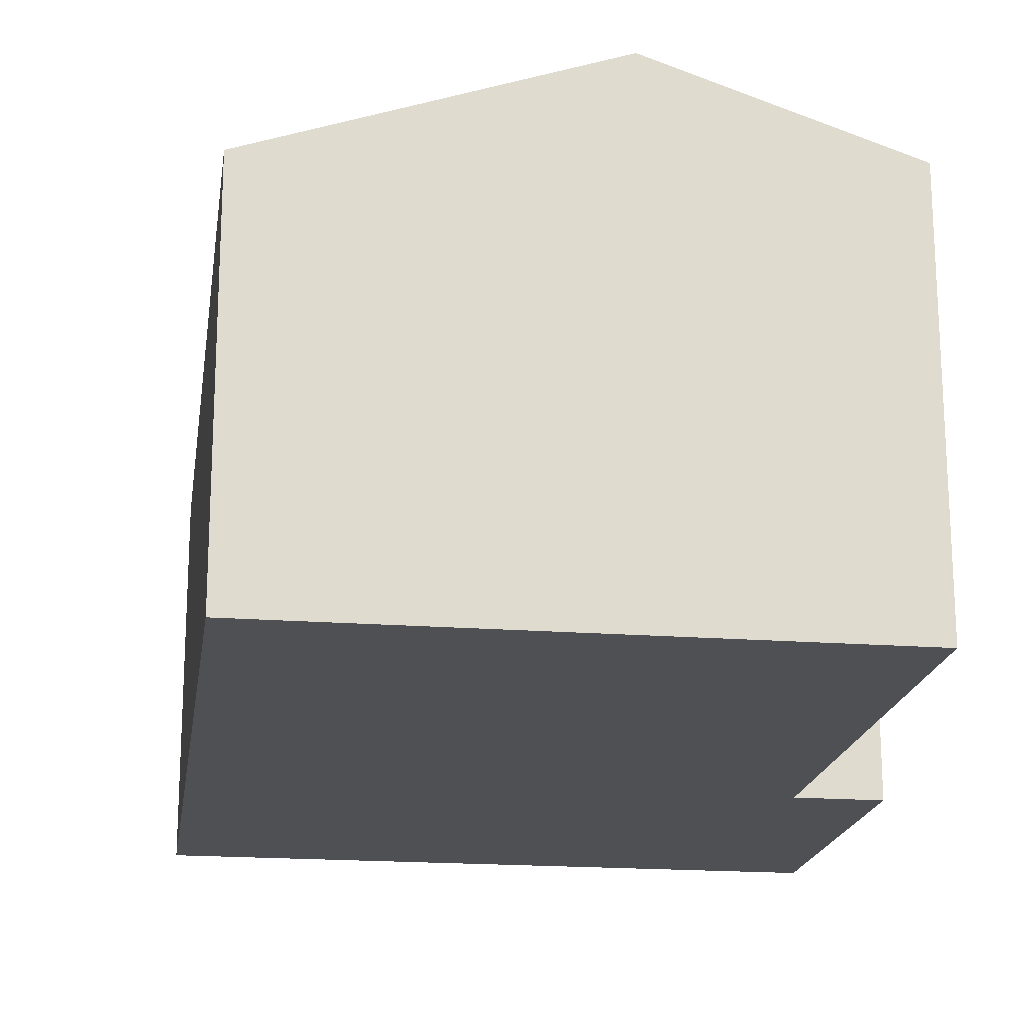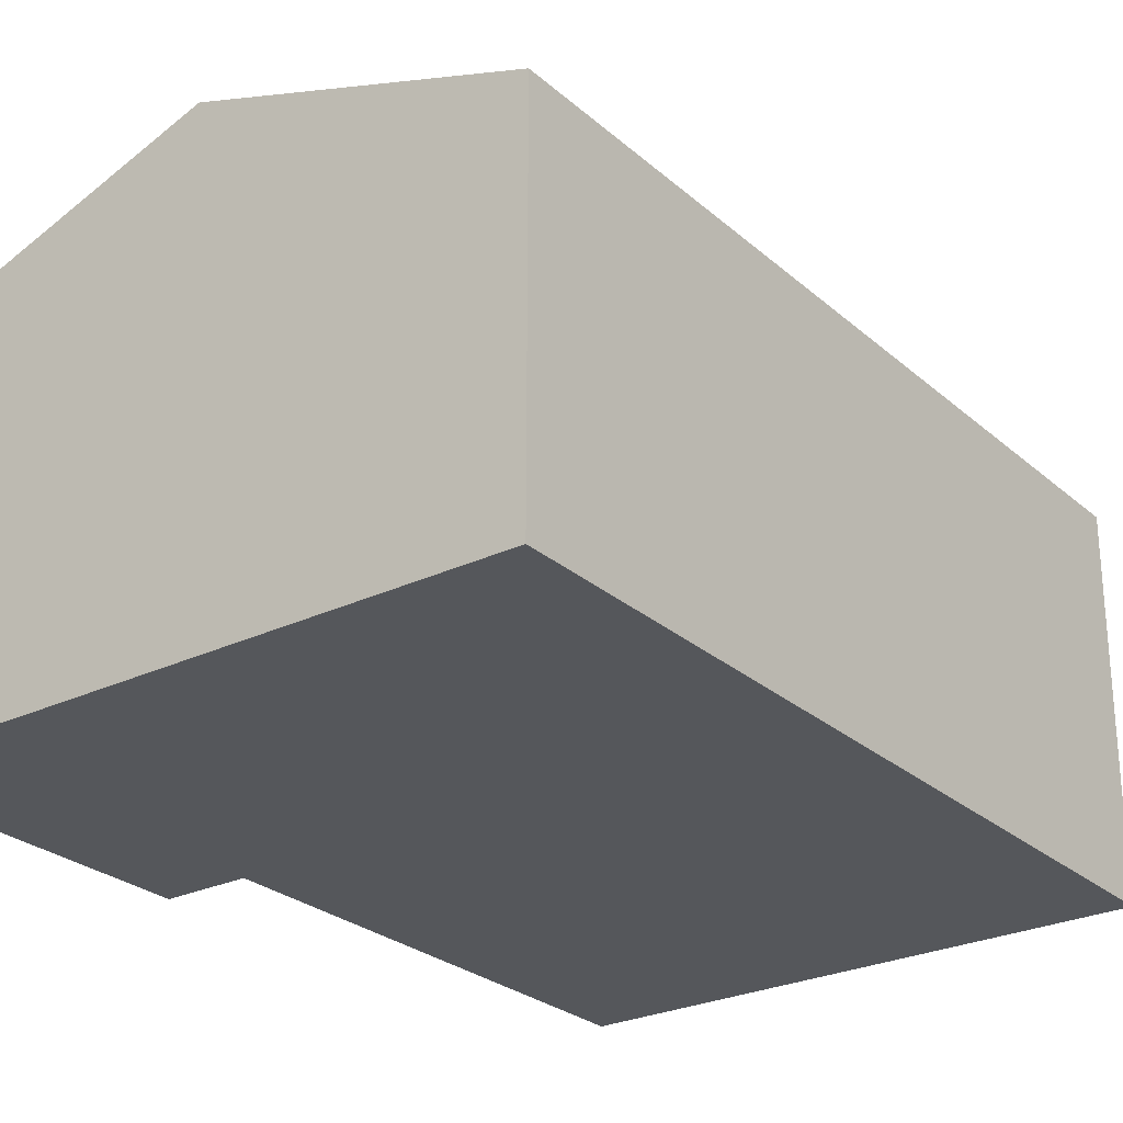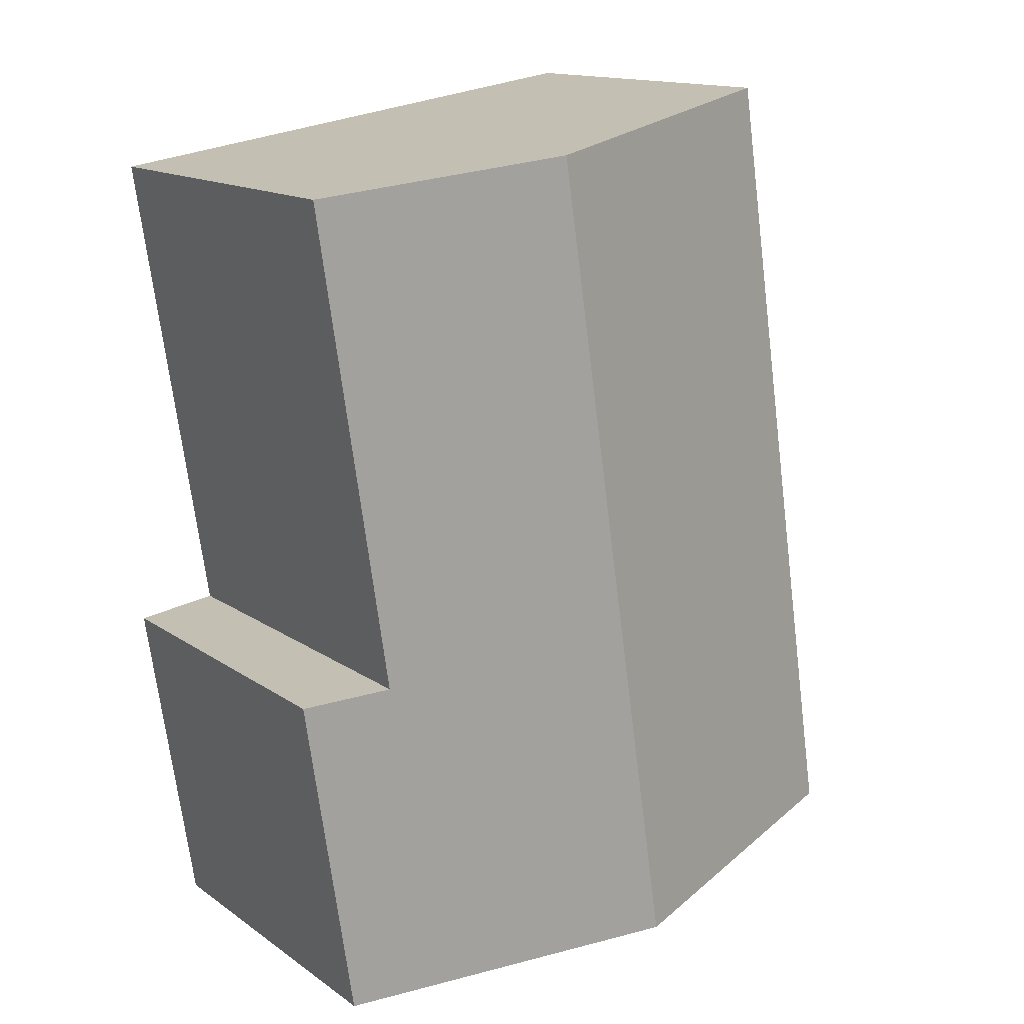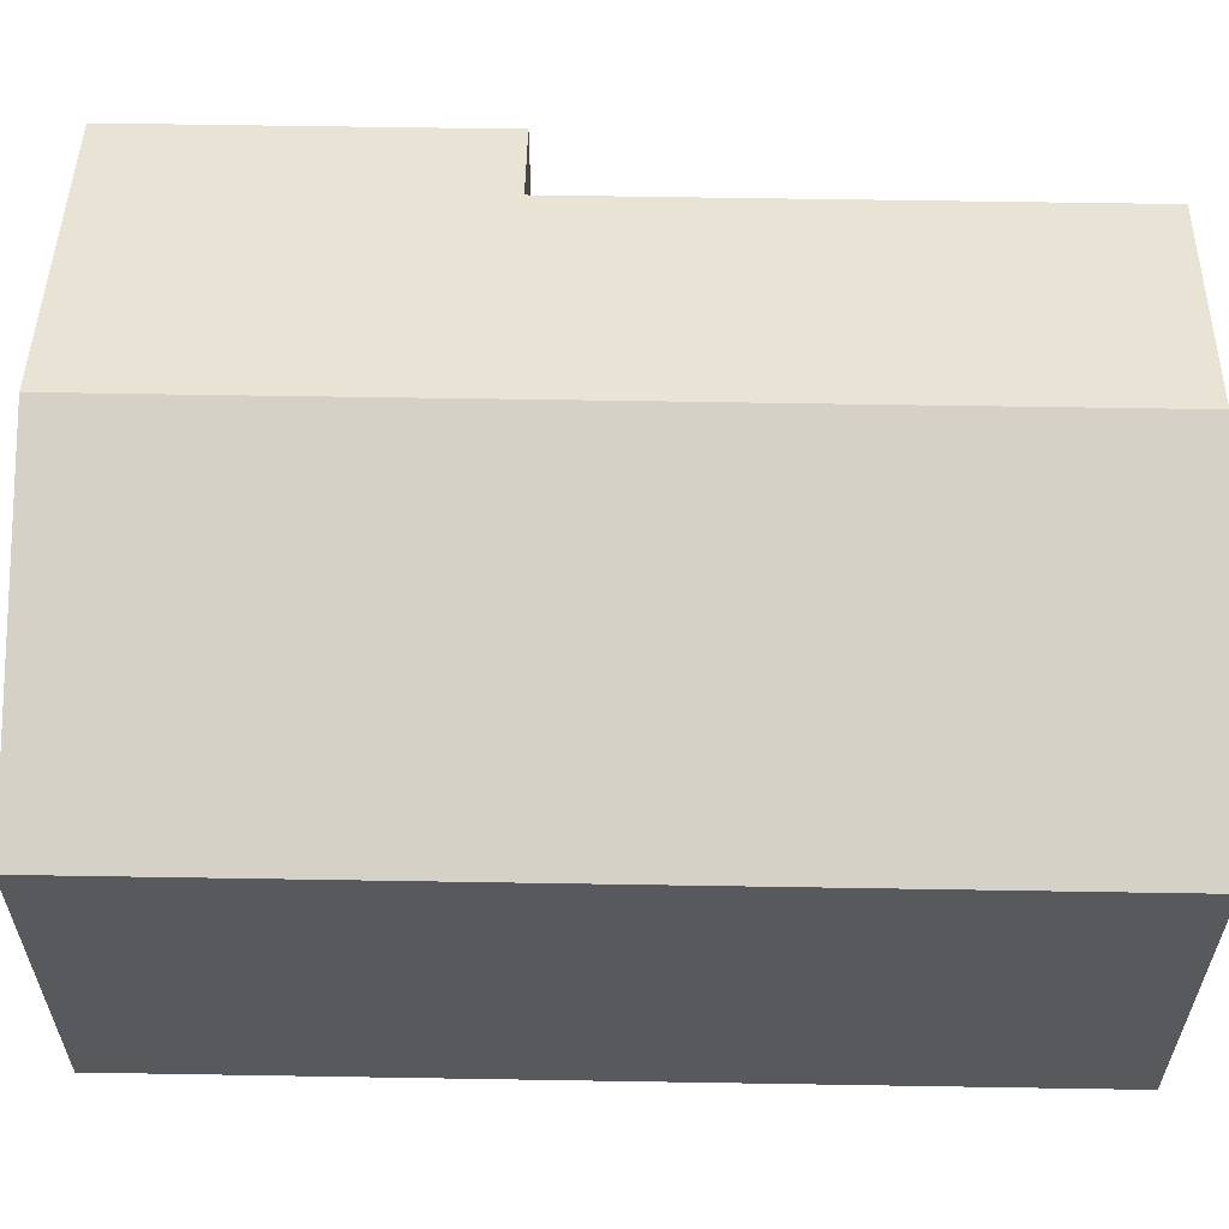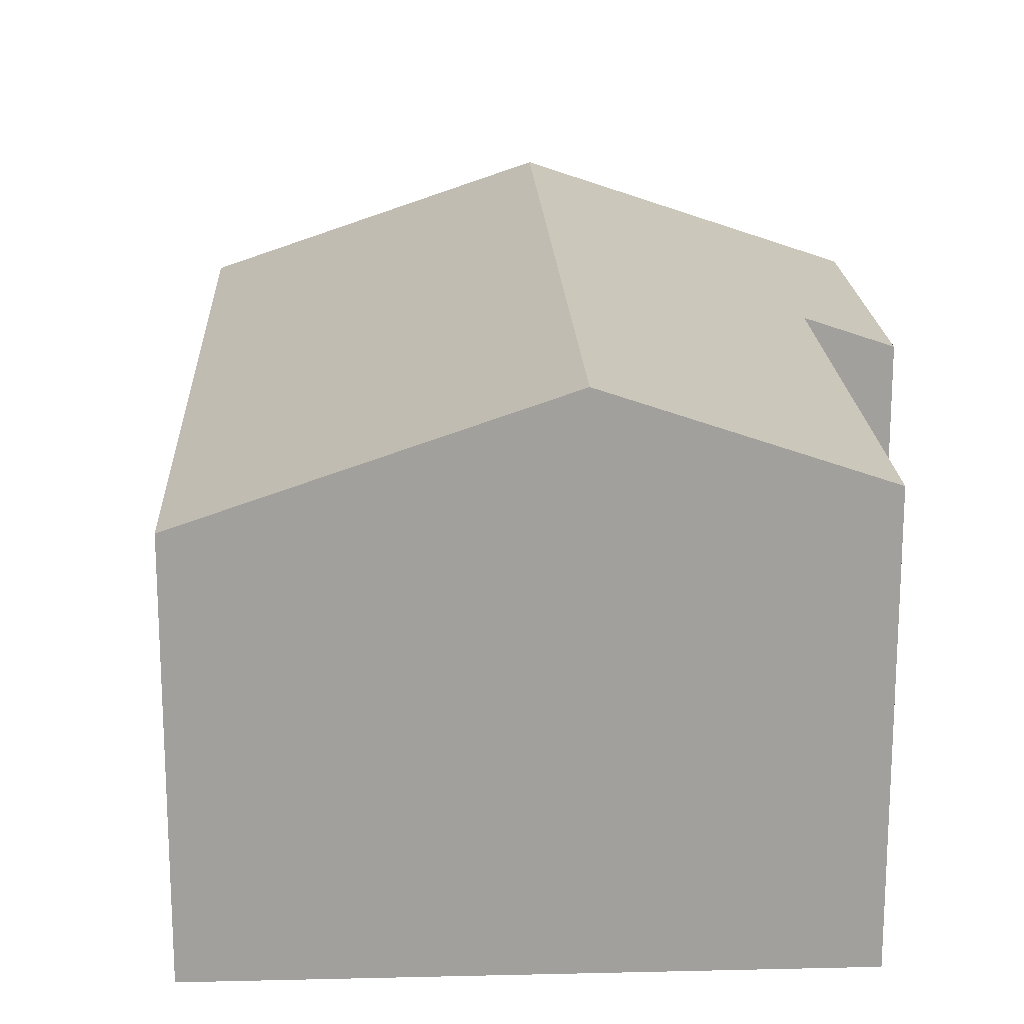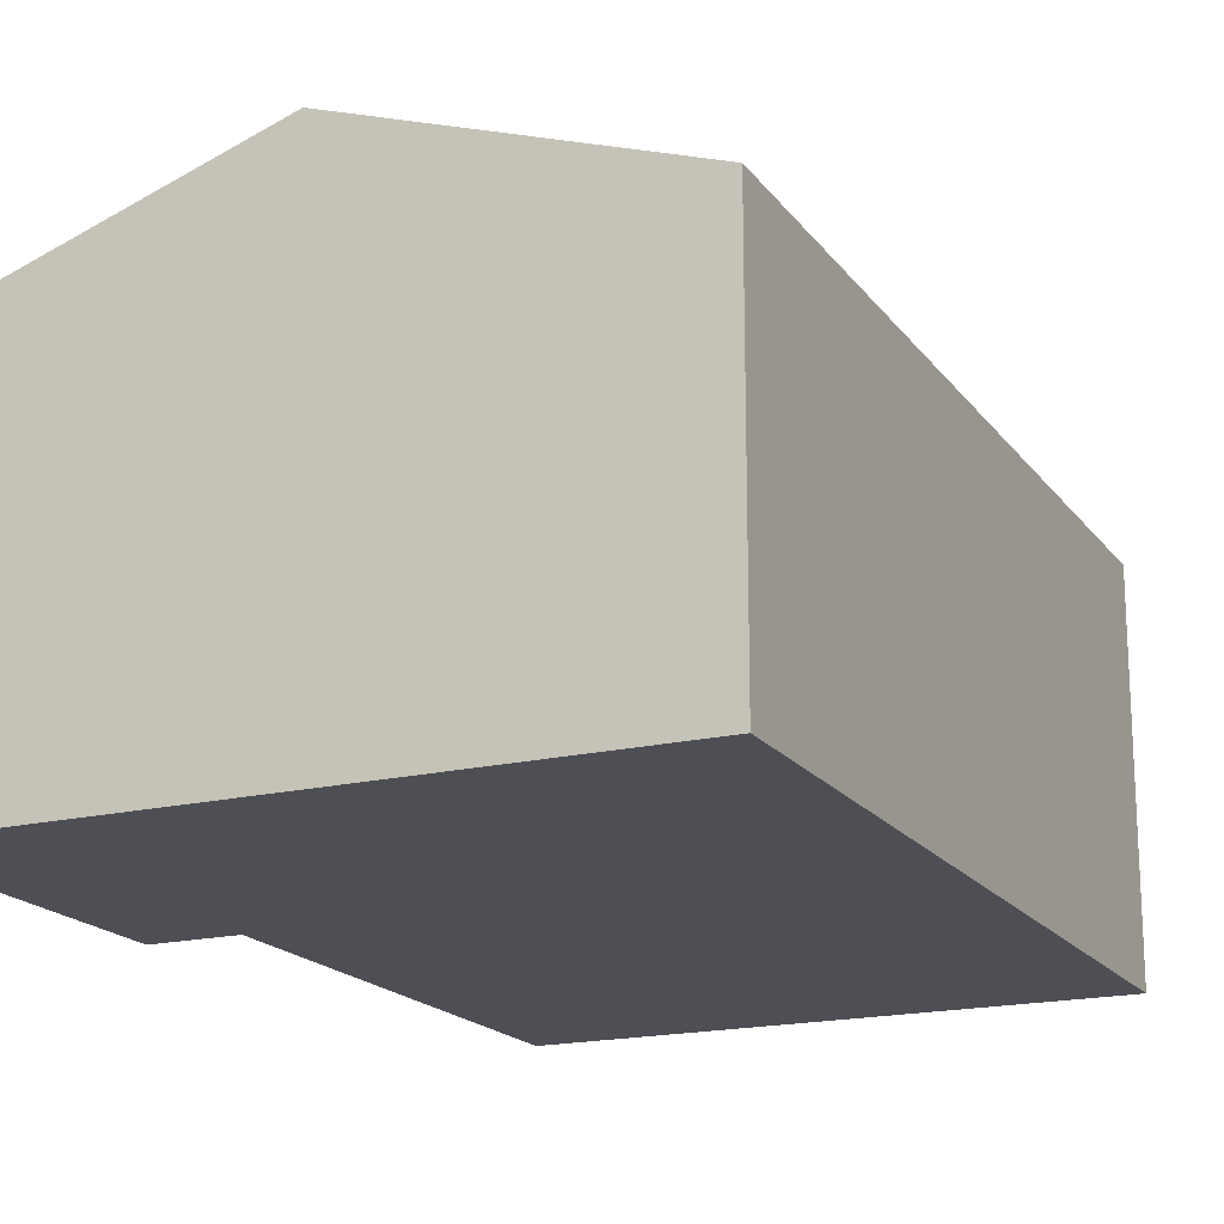
<metadata>
{"format":"obj","ext":"obj","renderer":"f3d","projection":"perspective","resolution":1024,"background":"white","views":[{"elev":-19.0,"azim":0.4,"up":"+Y"},{"elev":-26.6,"azim":-134.6,"up":"+Y"},{"elev":14.4,"azim":145.6,"up":"+Z"},{"elev":60.8,"azim":-80.4,"up":"+Y"},{"elev":18.6,"azim":6.0,"up":"+Y"},{"elev":-18.3,"azim":-146.5,"up":"+Y"}]}
</metadata>
<code>
v  12.35 7.233 -1.872
v  11.72 7.79 5.007
v  13.36 7.233 4.76
v  8.645 9.341 15.36
v  13.19 7.79 14.67
v  6.175 9.341 -0.936
v  2.288 7.233 15.09
v  0 7.233 4.429e-16
v  2.47 7.233 16.29
v  2.47 -9.976e-16 16.29
v  8.645 -9.403e-16 15.36
v  13.19 -8.981e-16 14.67
v  11.72 -3.066e-16 5.007
v  13.36 -2.915e-16 4.76
v  12.35 1.146e-16 -1.872
v  6.175 5.731e-17 -0.936
v  0 0 0
v  2.288 -9.242e-16 15.09
g defaultobject
f 1 2 3
f 2 4 5
f 4 2 6
f 6 2 1
f 7 6 8
f 6 7 4
f 4 7 9
f 10 4 9
f 4 10 5
f 5 10 11
f 5 11 12
f 13 3 2
f 3 13 14
f 12 2 5
f 2 12 13
f 14 1 3
f 1 14 15
f 15 6 1
f 6 15 8
f 8 15 16
f 8 16 17
f 7 10 9
f 10 7 8
f 10 8 18
f 18 8 17
f 14 16 15
f 16 14 13
f 16 13 17
f 17 13 12
f 17 12 18
f 18 12 11
f 18 11 10

</code>
